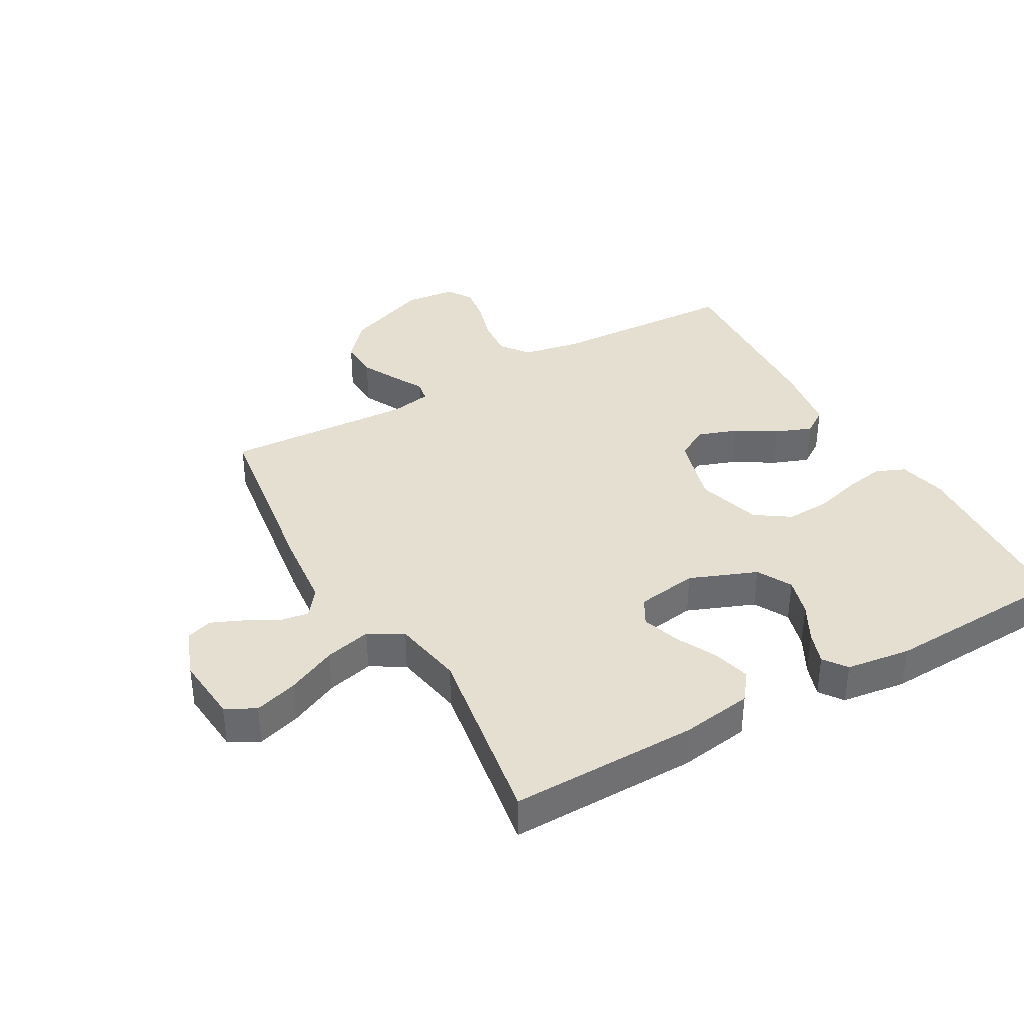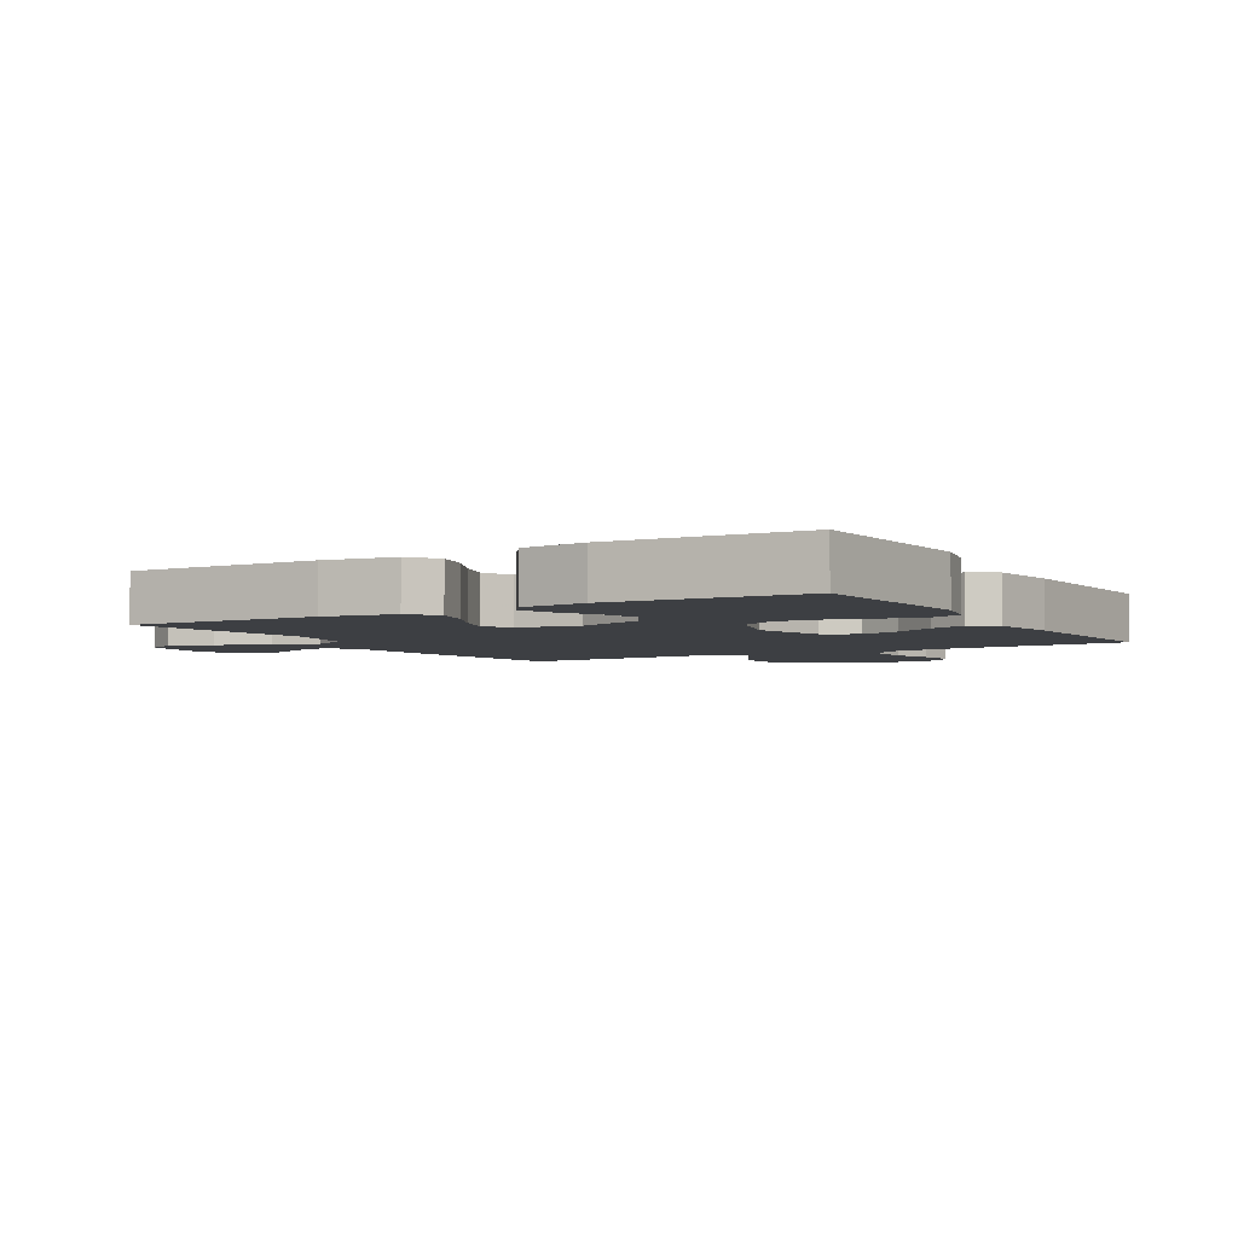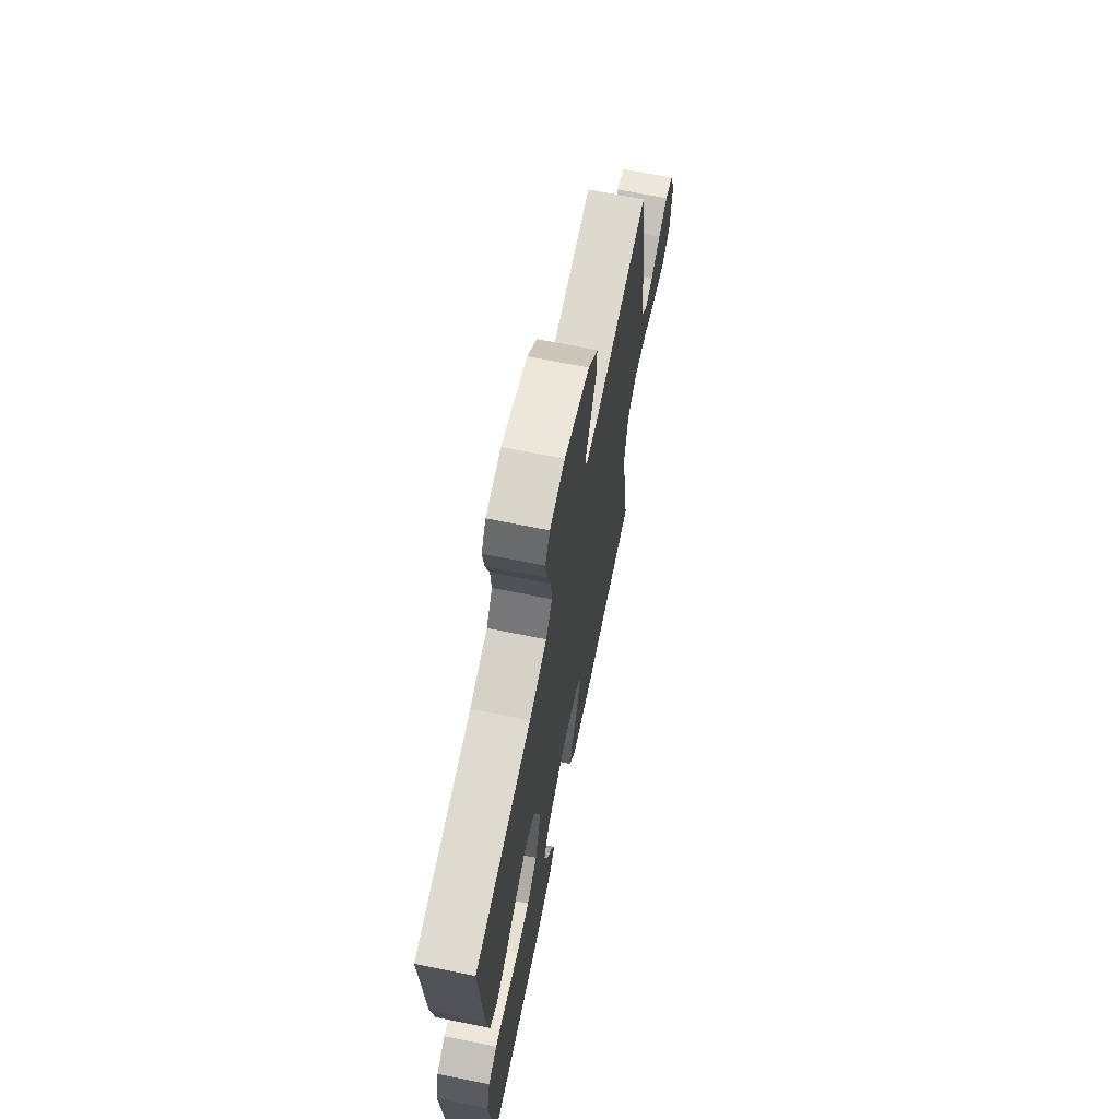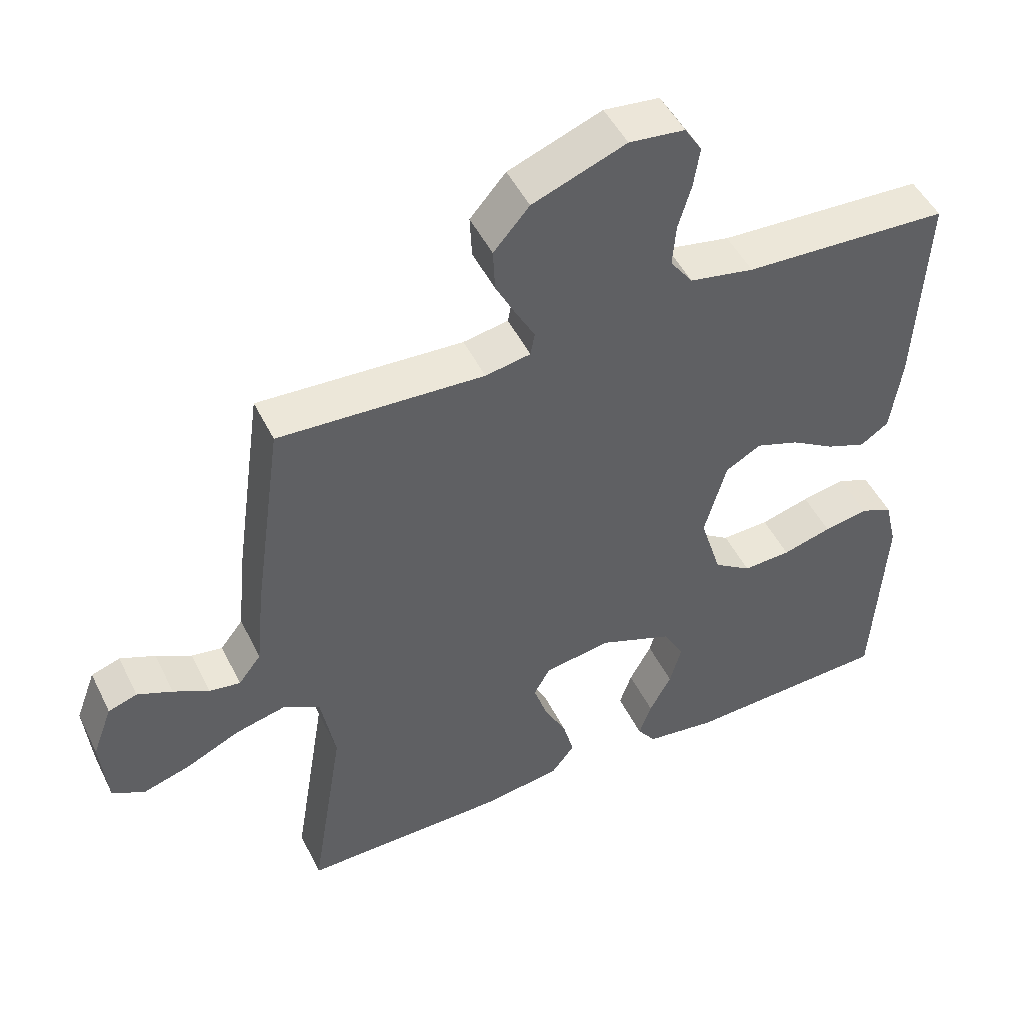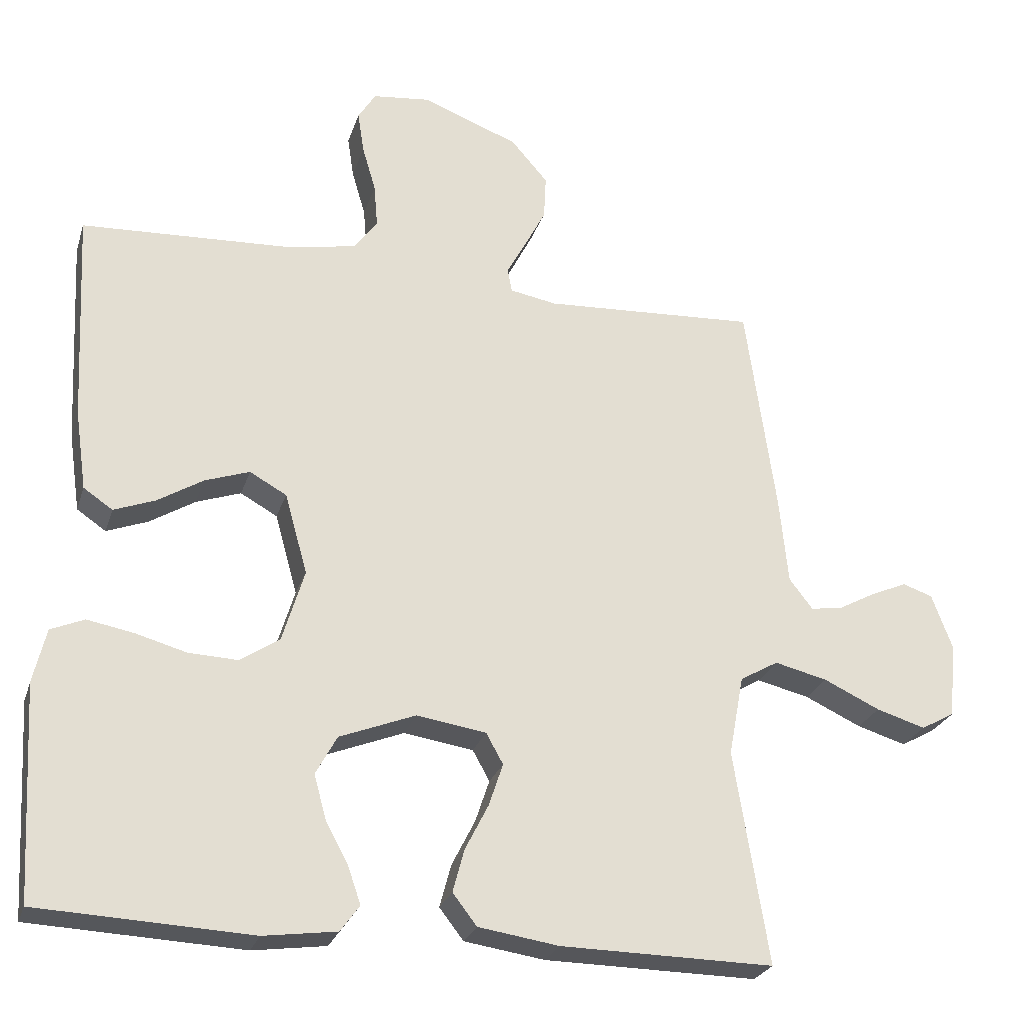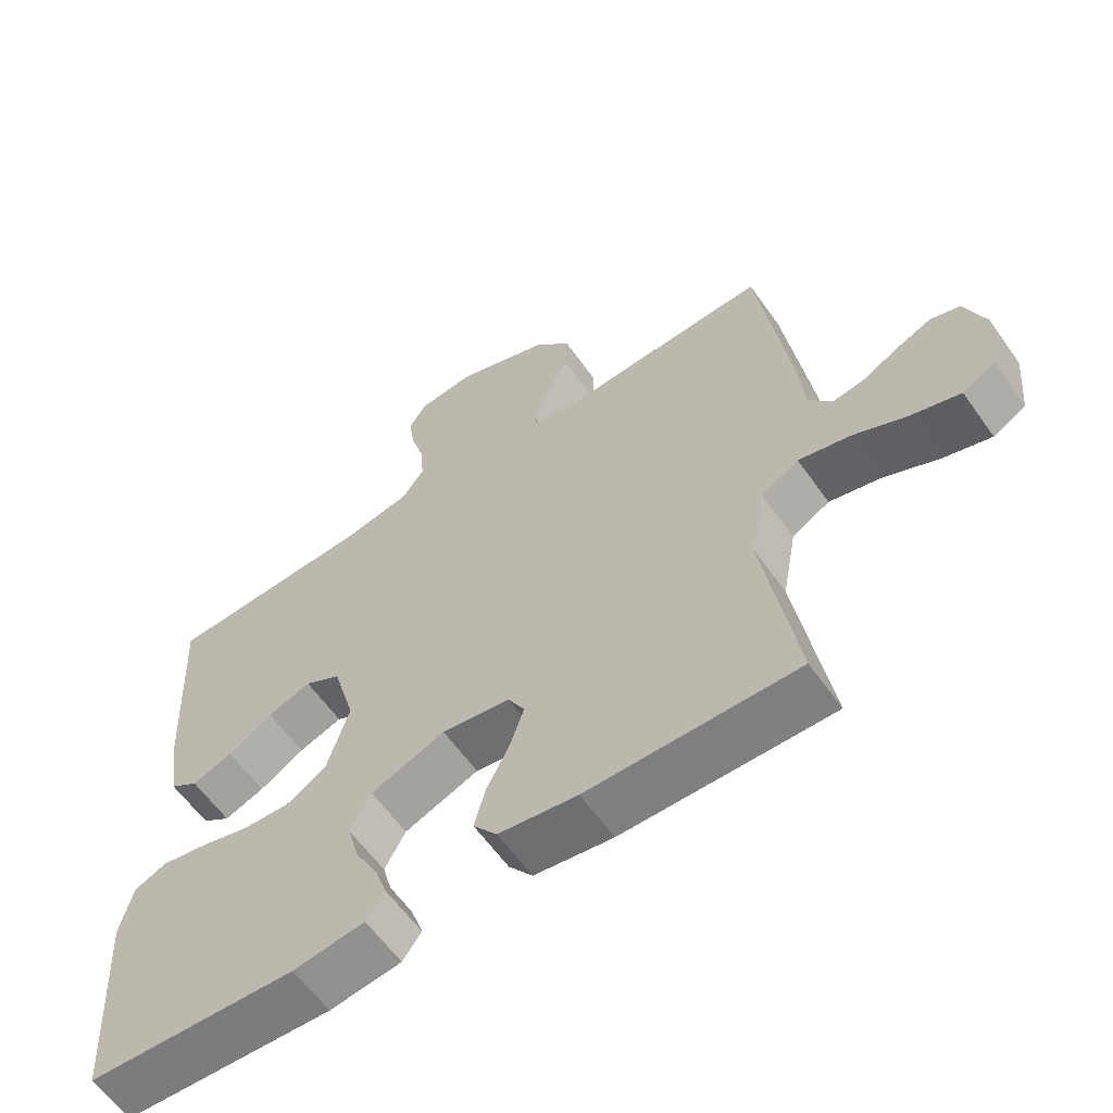
<metadata>
{"format":"obj","ext":"obj","renderer":"f3d","projection":"perspective","resolution":1024,"background":"white","views":[{"elev":37.4,"azim":150.6,"up":"+Y"},{"elev":-4.1,"azim":-149.8,"up":"+Y"},{"elev":68.2,"azim":-78.6,"up":"+Z"},{"elev":48.6,"azim":154.5,"up":"+Z"},{"elev":-25.7,"azim":-15.9,"up":"+Z"},{"elev":-60.6,"azim":35.2,"up":"+Z"}]}
</metadata>
<code>
v 0.5 0.07 0.5
v 0.542 0.07 0.2
v 0.554 0.07 0.078
v 0.587 0.07 0.035
v 0.632 0.07 0.042
v 0.684 0.07 0.07
v 0.735 0.07 0.092
v 0.777 0.07 0.078
v 0.806 0.07 0
v 0.796 0.07 -0.106
v 0.749 0.07 -0.132
v 0.68 0.07 -0.111
v 0.601 0.07 -0.074
v 0.527 0.07 -0.056
v 0.473 0.07 -0.087
v 0.452 0.07 -0.2
v 0.5 0.07 -0.5
v 0.2 0.07 -0.496
v 0.087 0.07 -0.479
v 0.053 0.07 -0.435
v 0.069 0.07 -0.375
v 0.102 0.07 -0.31
v 0.122 0.07 -0.25
v 0.098 0.07 -0.207
v 0 0.07 -0.192
v -0.107 0.07 -0.234
v -0.137 0.07 -0.289
v -0.12 0.07 -0.351
v -0.088 0.07 -0.411
v -0.07 0.07 -0.463
v -0.097 0.07 -0.5
v -0.2 0.07 -0.514
v -0.5 0.07 -0.5
v -0.517 0.07 -0.2
v -0.499 0.07 -0.124
v -0.452 0.07 -0.104
v -0.387 0.07 -0.116
v -0.315 0.07 -0.136
v -0.245 0.07 -0.139
v -0.19 0.07 -0.102
v -0.159 0.07 0
v -0.191 0.07 0.114
v -0.243 0.07 0.143
v -0.306 0.07 0.121
v -0.37 0.07 0.082
v -0.428 0.07 0.06
v -0.469 0.07 0.088
v -0.485 0.07 0.2
v -0.5 0.07 0.5
v -0.2 0.07 0.514
v -0.106 0.07 0.532
v -0.073 0.07 0.577
v -0.078 0.07 0.638
v -0.097 0.07 0.703
v -0.106 0.07 0.762
v -0.081 0.07 0.802
v 0 0.07 0.811
v 0.136 0.07 0.759
v 0.188 0.07 0.699
v 0.185 0.07 0.637
v 0.155 0.07 0.579
v 0.128 0.07 0.53
v 0.134 0.07 0.496
v 0.2 0.07 0.484
v 0.5 0 0.5
v 0.542 0 0.2
v 0.554 0 0.078
v 0.587 0 0.035
v 0.632 0 0.042
v 0.684 0 0.07
v 0.735 0 0.092
v 0.777 0 0.078
v 0.806 0 0
v 0.796 0 -0.106
v 0.749 0 -0.132
v 0.68 0 -0.111
v 0.601 0 -0.074
v 0.527 0 -0.056
v 0.473 0 -0.087
v 0.452 0 -0.2
v 0.5 0 -0.5
v 0.2 0 -0.496
v 0.087 0 -0.479
v 0.053 0 -0.435
v 0.069 0 -0.375
v 0.102 0 -0.31
v 0.122 0 -0.25
v 0.098 0 -0.207
v 0 0 -0.192
v -0.107 0 -0.234
v -0.137 0 -0.289
v -0.12 0 -0.351
v -0.088 0 -0.411
v -0.07 0 -0.463
v -0.097 0 -0.5
v -0.2 0 -0.514
v -0.5 0 -0.5
v -0.517 0 -0.2
v -0.499 0 -0.124
v -0.452 0 -0.104
v -0.387 0 -0.116
v -0.315 0 -0.136
v -0.245 0 -0.139
v -0.19 0 -0.102
v -0.159 0 0
v -0.191 0 0.114
v -0.243 0 0.143
v -0.306 0 0.121
v -0.37 0 0.082
v -0.428 0 0.06
v -0.469 0 0.088
v -0.485 0 0.2
v -0.5 0 0.5
v -0.2 0 0.514
v -0.106 0 0.532
v -0.073 0 0.577
v -0.078 0 0.638
v -0.097 0 0.703
v -0.106 0 0.762
v -0.081 0 0.802
v 0 0 0.811
v 0.136 0 0.759
v 0.188 0 0.699
v 0.185 0 0.637
v 0.155 0 0.579
v 0.128 0 0.53
v 0.134 0 0.496
v 0.2 0 0.484
f 60 61 62
f 59 60 62
f 58 59 62
f 57 58 62
f 56 57 62
f 55 56 62
f 54 55 62
f 53 54 62
f 52 53 62 63
f 51 52 63
f 50 51 63 64
f 49 50 64
f 48 49 64
f 47 48 64
f 46 47 64
f 45 46 64
f 44 45 64
f 36 37 38
f 35 36 38
f 34 35 38
f 33 34 38
f 32 33 38
f 31 32 38
f 30 31 38
f 29 30 38
f 28 29 38
f 27 28 38 39
f 26 27 39 40
f 20 21 22
f 19 20 22
f 18 19 22
f 17 18 22
f 16 17 22
f 15 16 22 23
f 14 15 23 24
f 11 12 13
f 10 11 13
f 9 10 13
f 8 9 13
f 7 8 13
f 6 7 13
f 5 6 13
f 4 5 13 14
f 14 24 25
f 4 14 25
f 3 4 25
f 43 44 64 1
f 26 40 41
f 25 26 41
f 3 25 41
f 2 3 41
f 1 2 41
f 1 41 42
f 1 42 43
f 126 125 124
f 126 124 123
f 126 123 122
f 126 122 121
f 126 121 120
f 126 120 119
f 126 119 118
f 126 118 117
f 127 126 117 116
f 127 116 115
f 128 127 115 114
f 128 114 113
f 128 113 112
f 128 112 111
f 128 111 110
f 128 110 109
f 128 109 108
f 102 101 100
f 102 100 99
f 102 99 98
f 102 98 97
f 102 97 96
f 102 96 95
f 102 95 94
f 102 94 93
f 102 93 92
f 103 102 92 91
f 104 103 91 90
f 86 85 84
f 86 84 83
f 86 83 82
f 86 82 81
f 86 81 80
f 87 86 80 79
f 88 87 79 78
f 77 76 75
f 77 75 74
f 77 74 73
f 77 73 72
f 77 72 71
f 77 71 70
f 77 70 69
f 78 77 69 68
f 89 88 78
f 89 78 68
f 89 68 67
f 65 128 108 107
f 105 104 90
f 105 90 89
f 105 89 67
f 105 67 66
f 105 66 65
f 106 105 65
f 107 106 65
f 1 65 66 2
f 2 66 67 3
f 3 67 68 4
f 4 68 69 5
f 5 69 70 6
f 6 70 71 7
f 7 71 72 8
f 8 72 73 9
f 9 73 74 10
f 10 74 75 11
f 11 75 76 12
f 12 76 77 13
f 13 77 78 14
f 14 78 79 15
f 15 79 80 16
f 16 80 81 17
f 17 81 82 18
f 18 82 83 19
f 19 83 84 20
f 20 84 85 21
f 21 85 86 22
f 22 86 87 23
f 23 87 88 24
f 24 88 89 25
f 25 89 90 26
f 26 90 91 27
f 27 91 92 28
f 28 92 93 29
f 29 93 94 30
f 30 94 95 31
f 31 95 96 32
f 32 96 97 33
f 33 97 98 34
f 34 98 99 35
f 35 99 100 36
f 36 100 101 37
f 37 101 102 38
f 38 102 103 39
f 39 103 104 40
f 40 104 105 41
f 41 105 106 42
f 42 106 107 43
f 43 107 108 44
f 44 108 109 45
f 45 109 110 46
f 46 110 111 47
f 47 111 112 48
f 48 112 113 49
f 49 113 114 50
f 50 114 115 51
f 51 115 116 52
f 52 116 117 53
f 53 117 118 54
f 54 118 119 55
f 55 119 120 56
f 56 120 121 57
f 57 121 122 58
f 58 122 123 59
f 59 123 124 60
f 60 124 125 61
f 61 125 126 62
f 62 126 127 63
f 63 127 128 64
f 64 128 65 1

</code>
